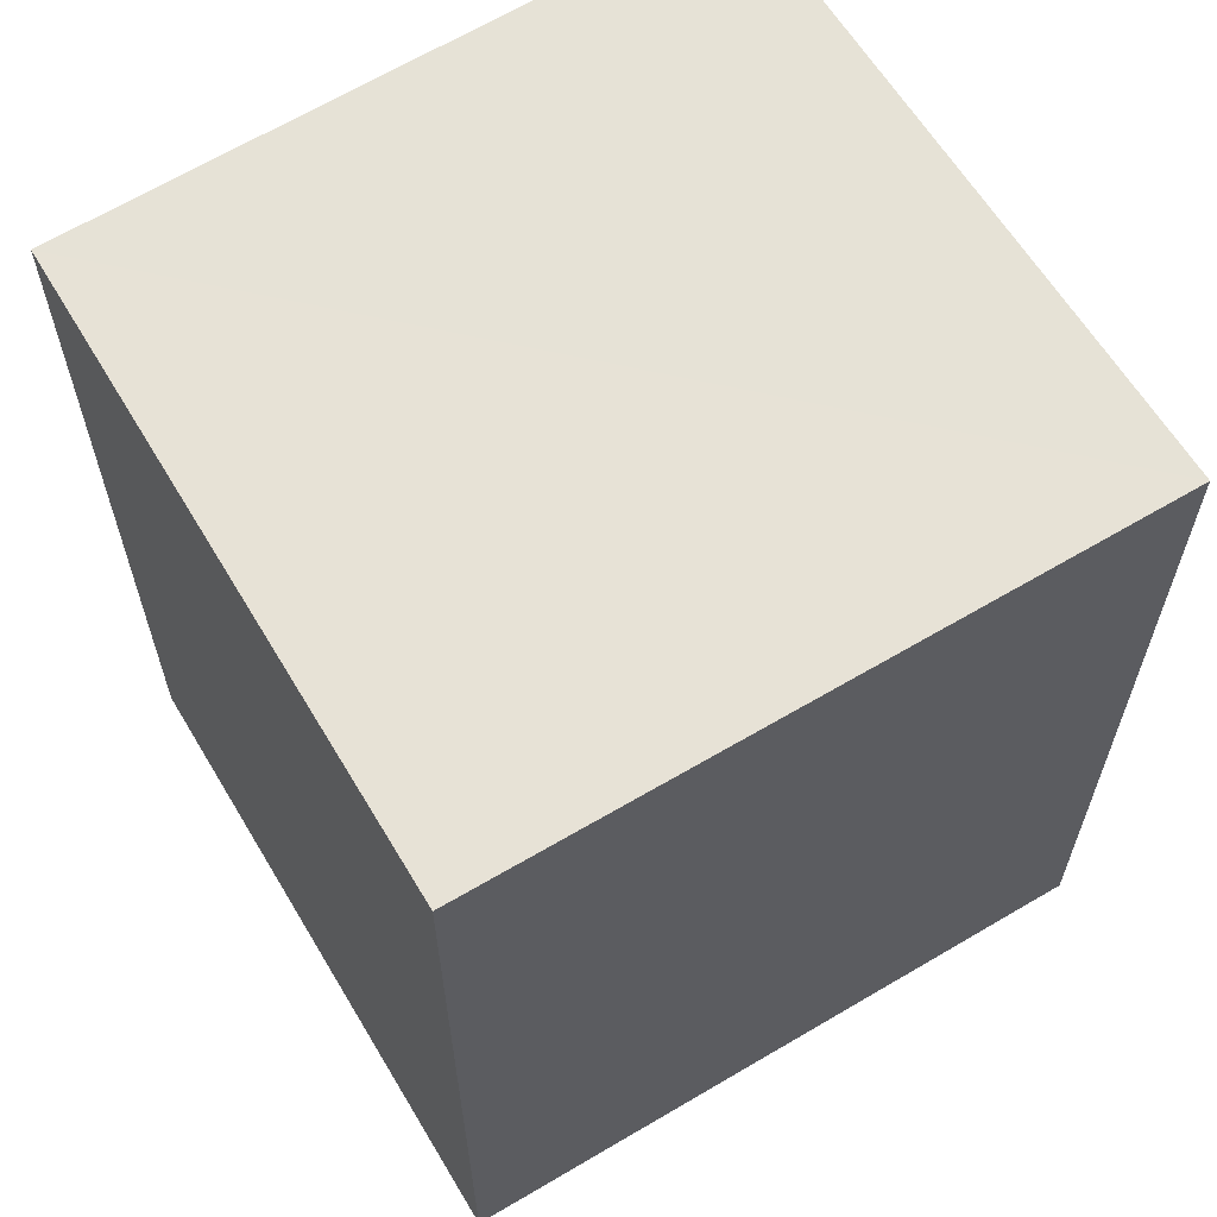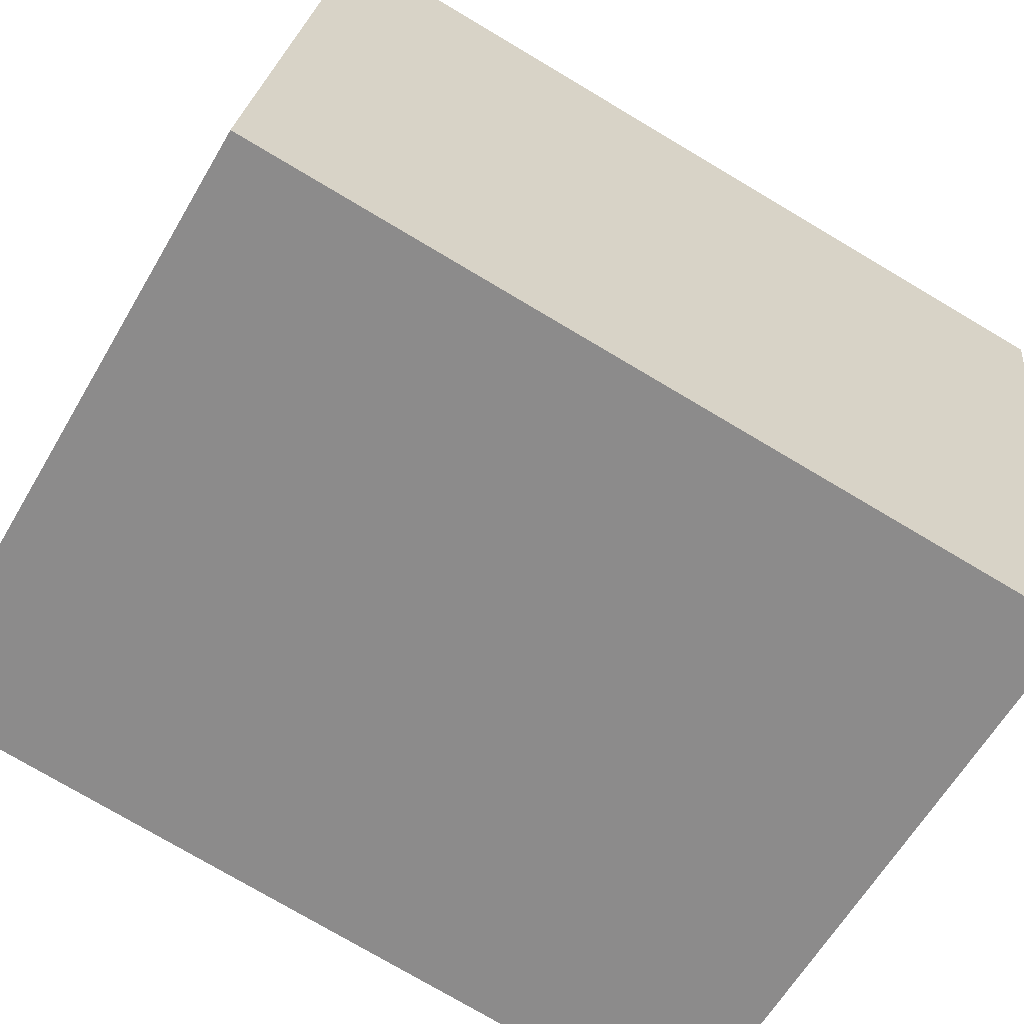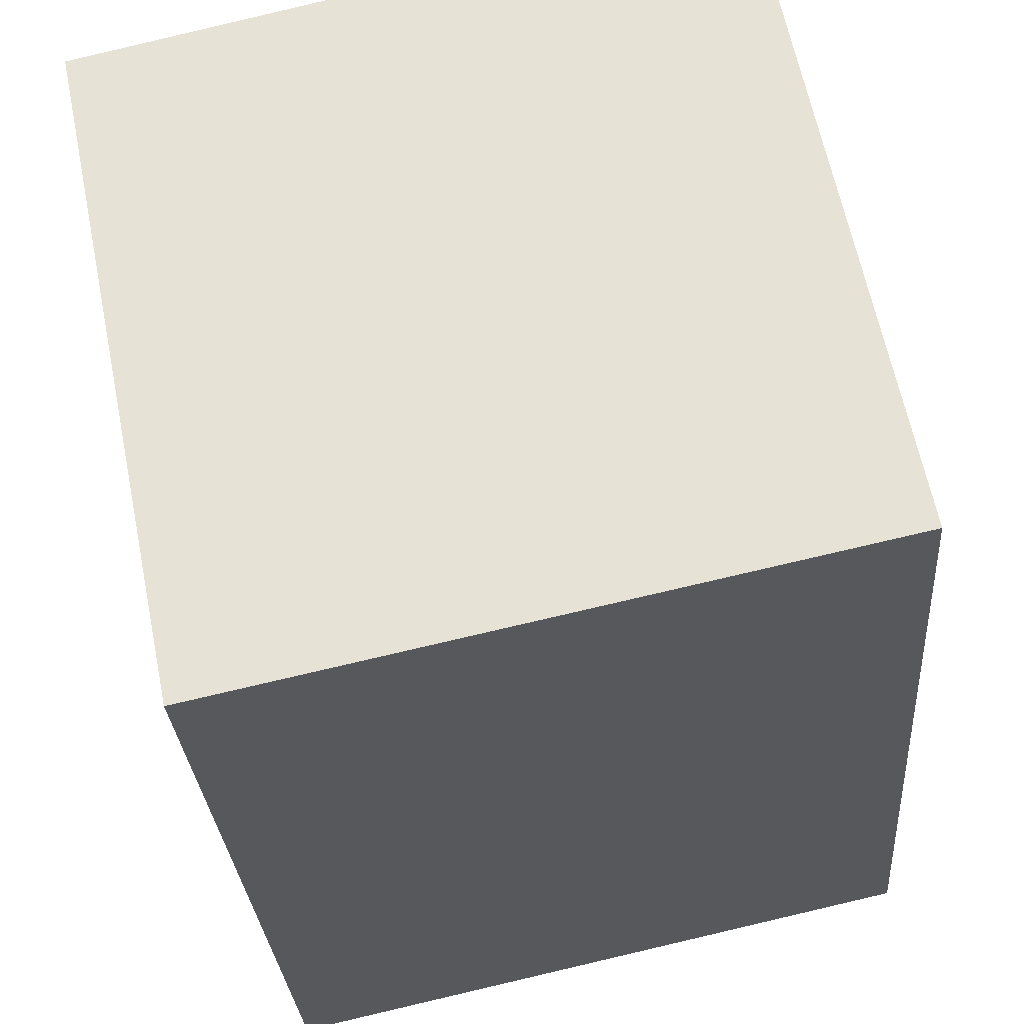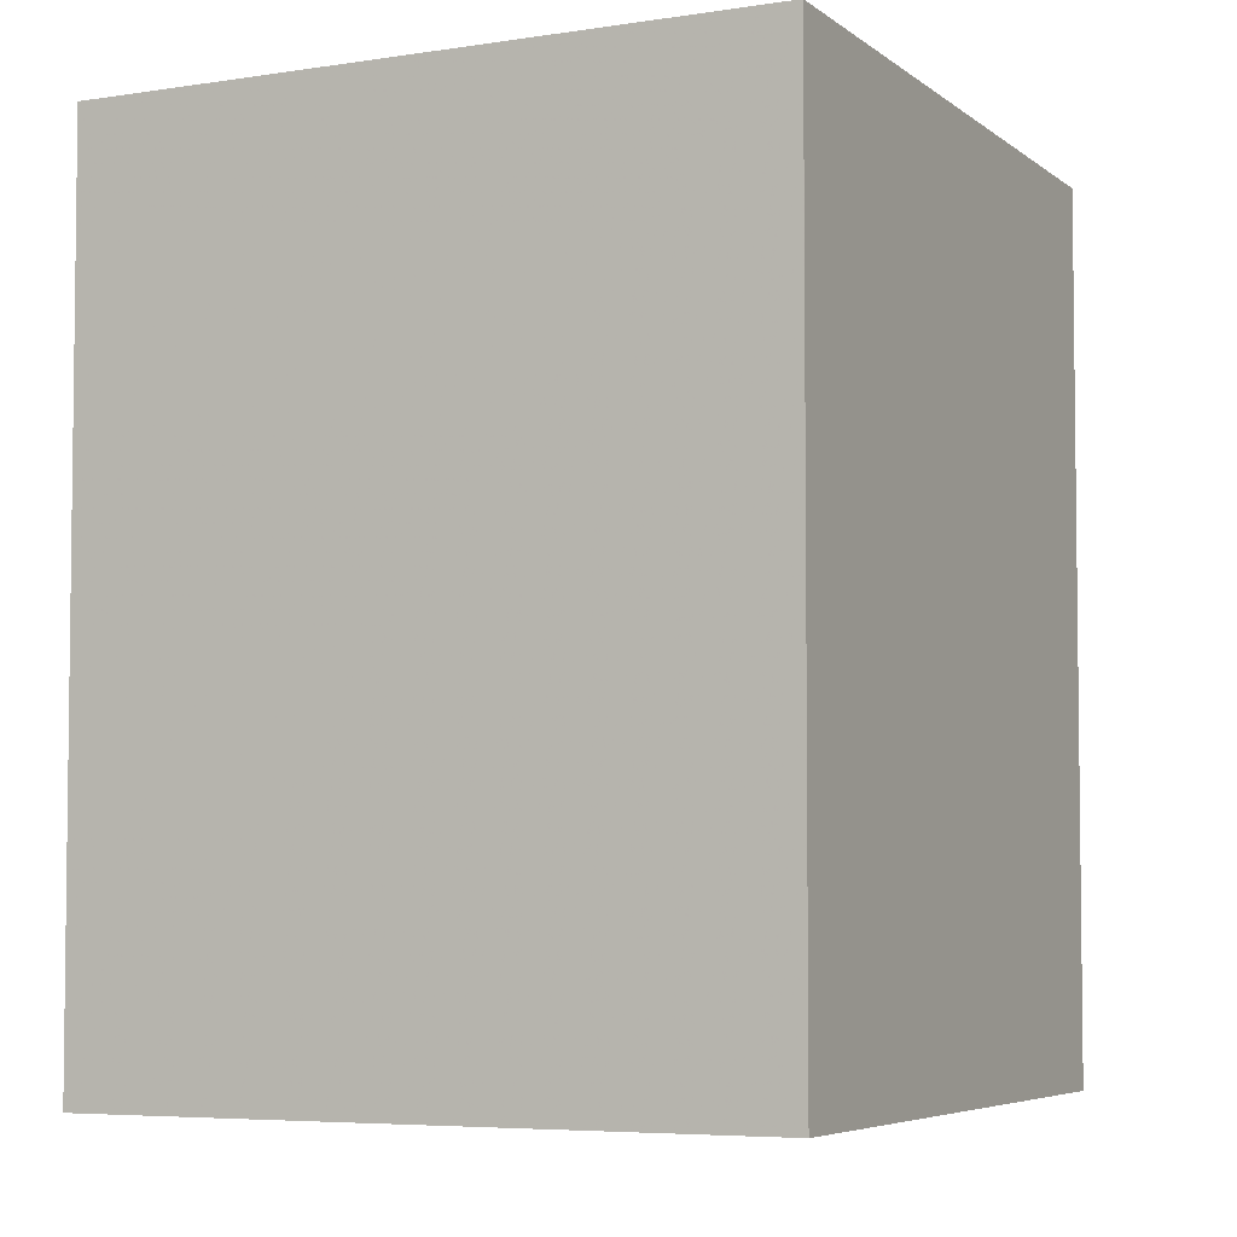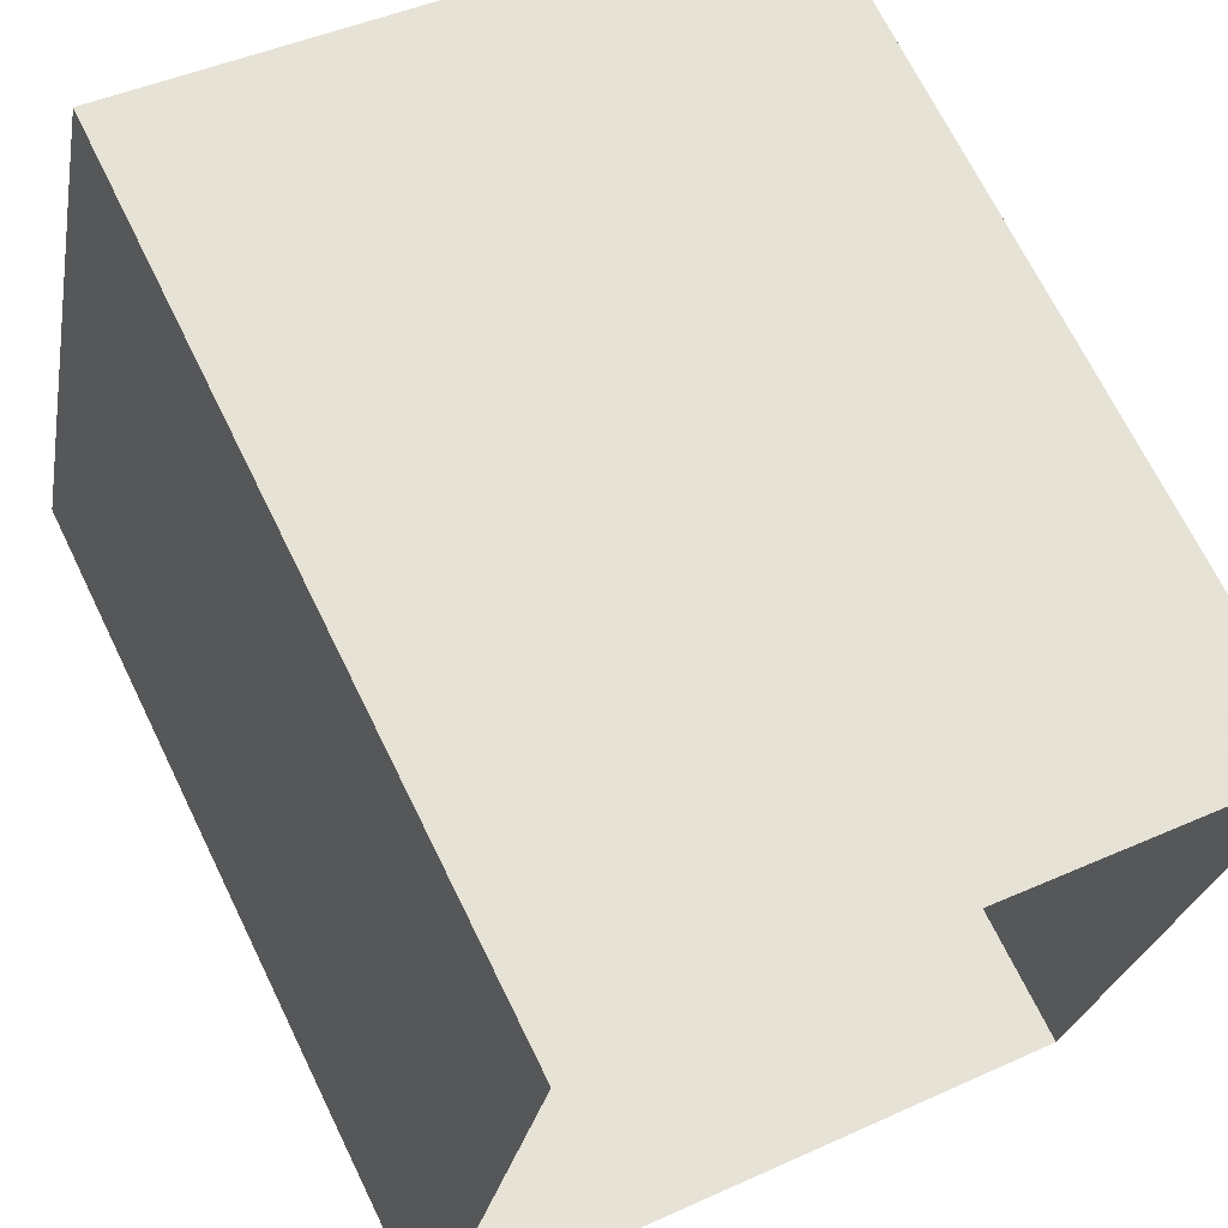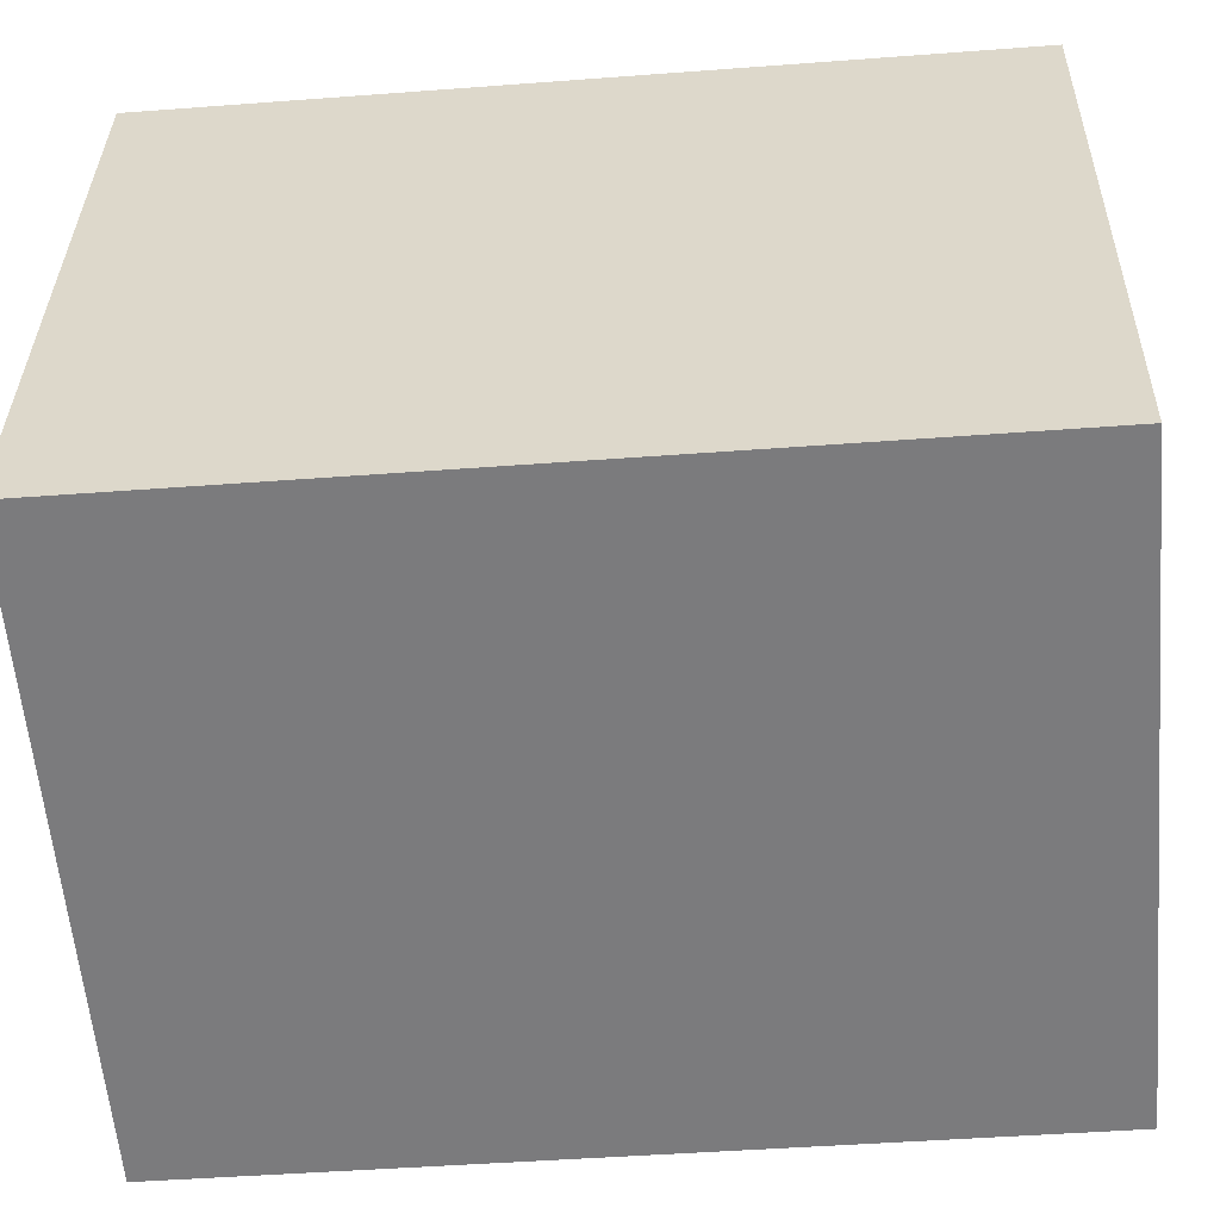
<metadata>
{"format":"obj","ext":"obj","renderer":"f3d","projection":"perspective","resolution":1024,"background":"white","views":[{"elev":63.8,"azim":70.5,"up":"+Z"},{"elev":-75.5,"azim":-120.8,"up":"+Y"},{"elev":-28.4,"azim":4.0,"up":"+Y"},{"elev":-5.5,"azim":38.3,"up":"+Z"},{"elev":69.1,"azim":154.1,"up":"+Y"},{"elev":-46.3,"azim":95.0,"up":"+Y"}]}
</metadata>
<code>
v 1.245e+05 7.858e+05 16.11
v 1.245e+05 7.857e+05 16.11
v 1.245e+05 7.858e+05 16.11
v 1.245e+05 7.857e+05 16.11
v 1.245e+05 7.857e+05 19.21
v 1.245e+05 7.858e+05 19.21
v 1.245e+05 7.858e+05 19.21
v 1.245e+05 7.857e+05 19.21
f 1 2 3
f 1 4 2
f 5 6 7
f 5 8 6
f 6 1 3
f 7 6 3
f 6 4 1
f 6 8 4
f 8 2 4
f 8 5 2
f 7 3 2
f 5 7 2

</code>
